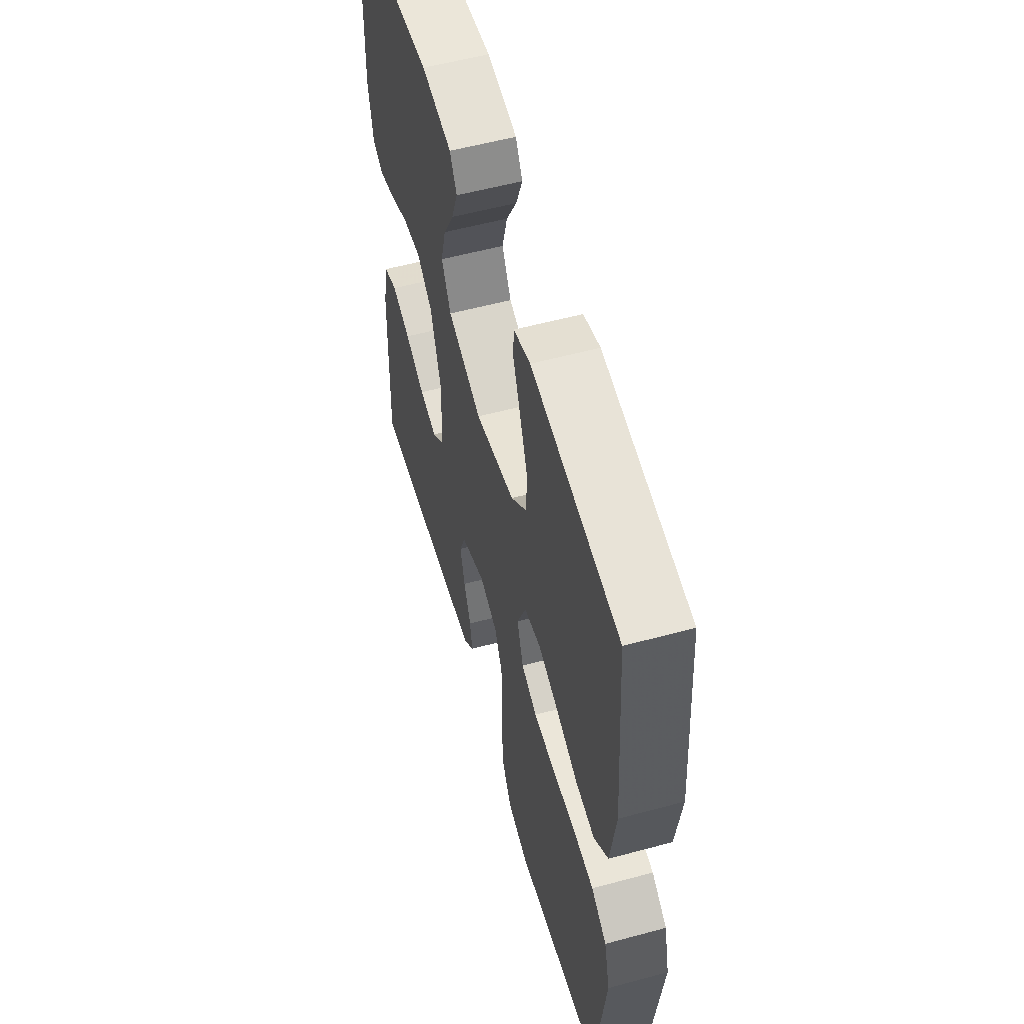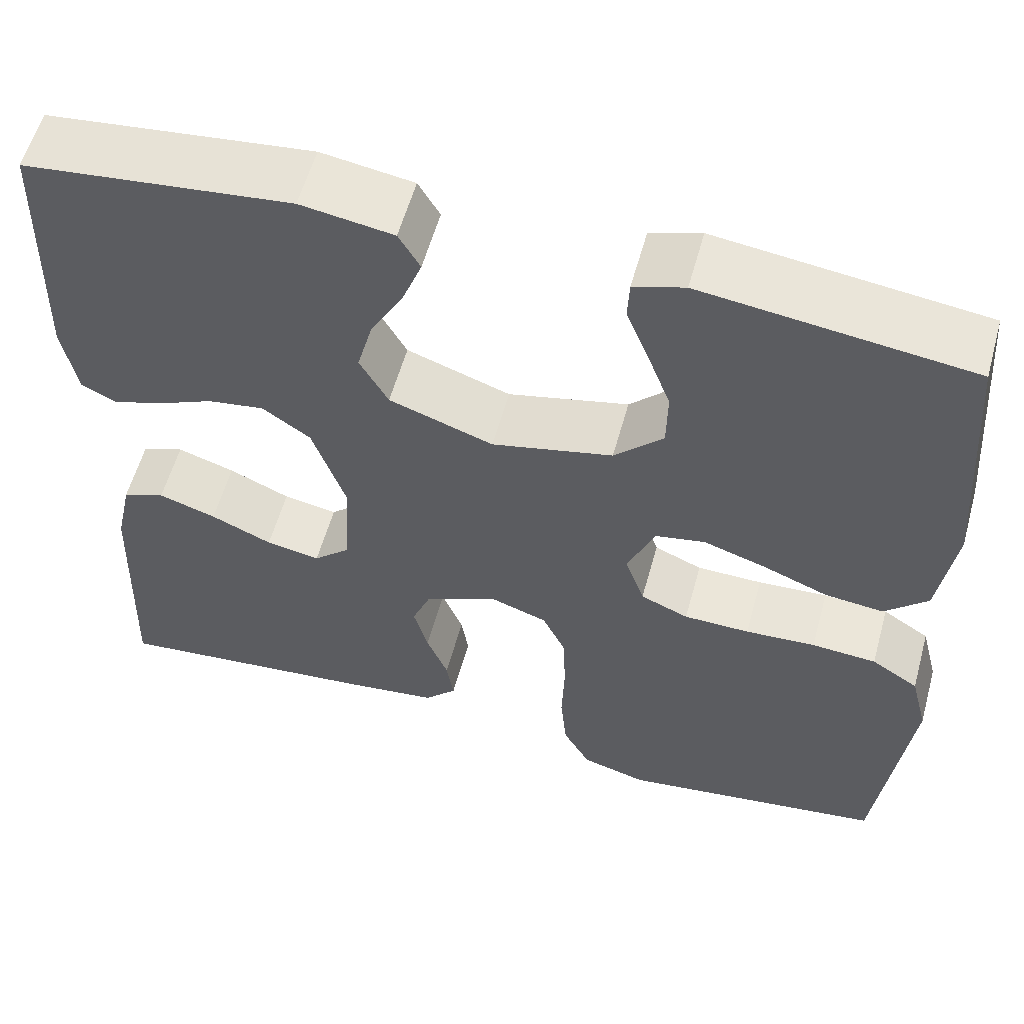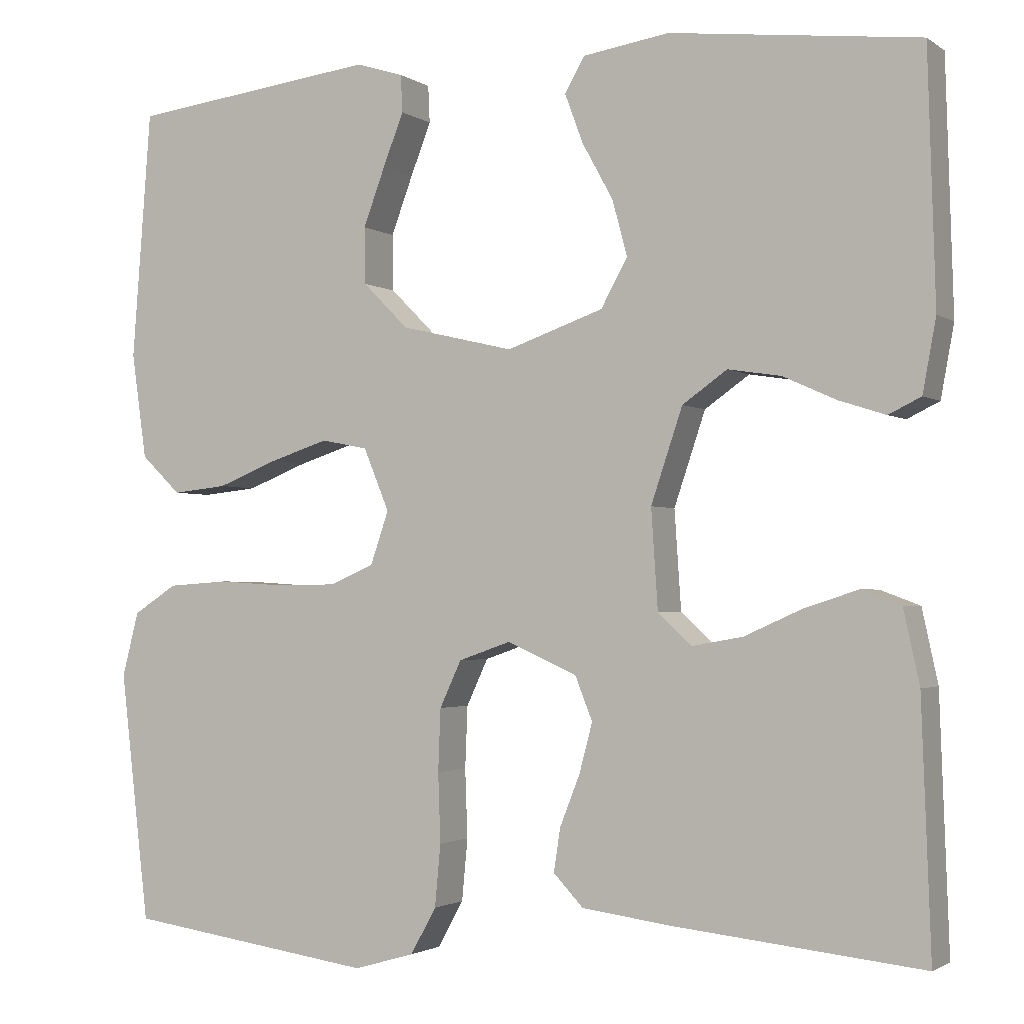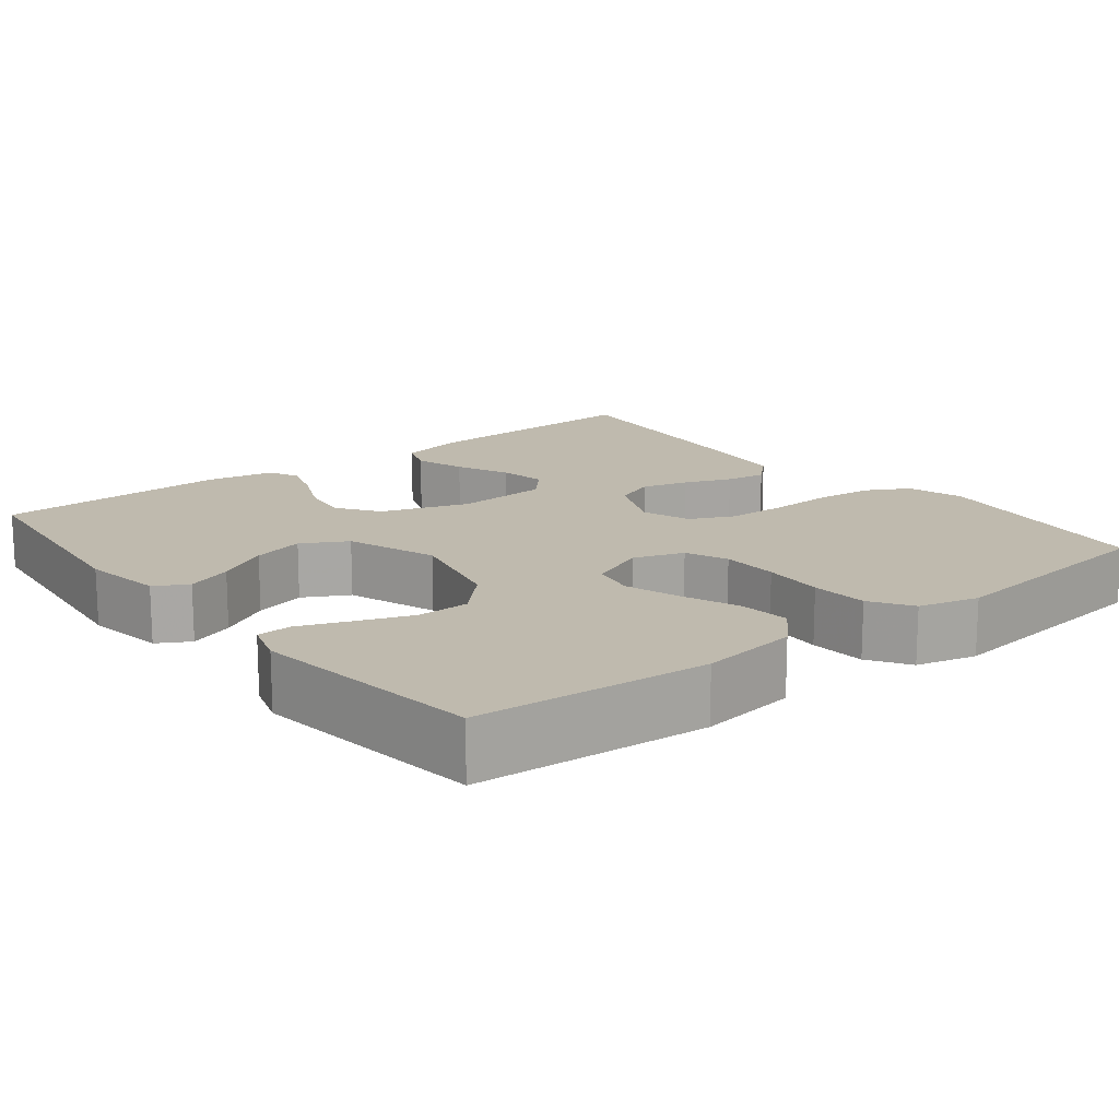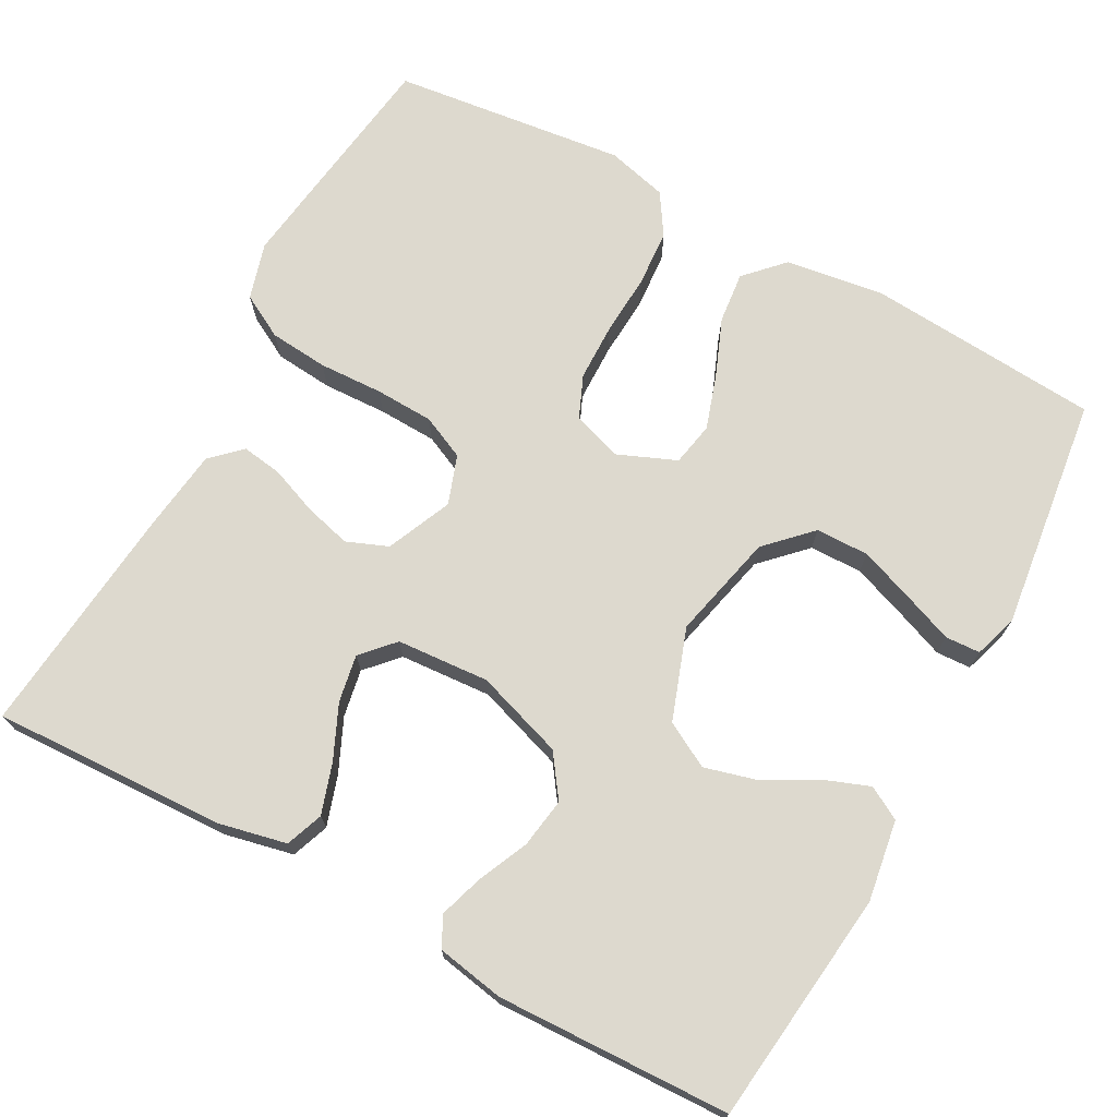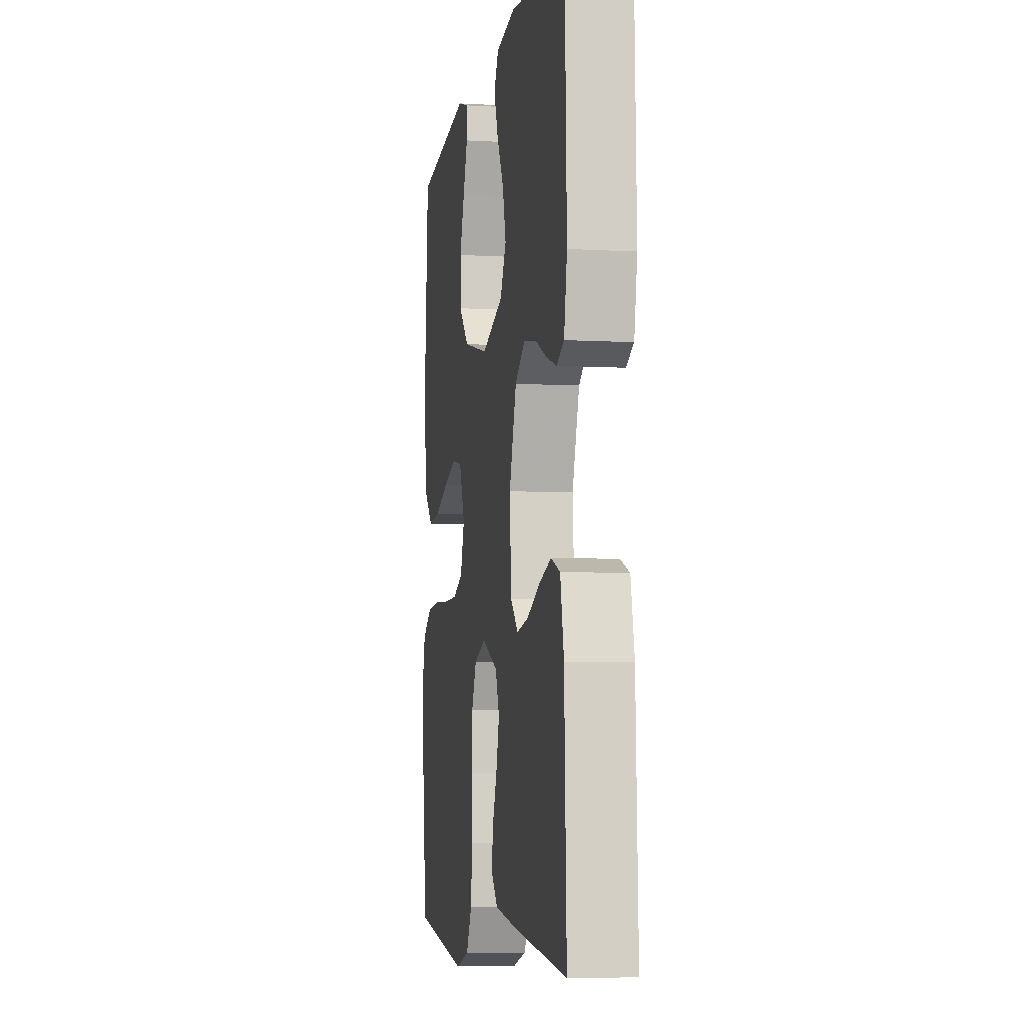
<metadata>
{"format":"obj","ext":"obj","renderer":"f3d","projection":"perspective","resolution":1024,"background":"white","views":[{"elev":56.4,"azim":74.2,"up":"+Z"},{"elev":57.7,"azim":15.4,"up":"+Z"},{"elev":-2.0,"azim":-154.2,"up":"+Z"},{"elev":15.7,"azim":51.6,"up":"+Y"},{"elev":71.8,"azim":-61.6,"up":"+Y"},{"elev":-6.0,"azim":-99.7,"up":"+Z"}]}
</metadata>
<code>
v -0.5 0.07 0.5
v -0.2 0.07 0.535
v -0.096 0.07 0.519
v -0.072 0.07 0.477
v -0.094 0.07 0.418
v -0.131 0.07 0.351
v -0.149 0.07 0.284
v -0.117 0.07 0.226
v 0 0.07 0.185
v 0.136 0.07 0.217
v 0.191 0.07 0.272
v 0.192 0.07 0.34
v 0.166 0.07 0.41
v 0.141 0.07 0.474
v 0.143 0.07 0.519
v 0.2 0.07 0.537
v 0.5 0.07 0.5
v 0.523 0.07 0.2
v 0.505 0.07 0.073
v 0.457 0.07 0.027
v 0.391 0.07 0.034
v 0.318 0.07 0.063
v 0.247 0.07 0.086
v 0.191 0.07 0.075
v 0.16 0.07 0
v 0.182 0.07 -0.064
v 0.236 0.07 -0.087
v 0.31 0.07 -0.088
v 0.389 0.07 -0.083
v 0.462 0.07 -0.088
v 0.515 0.07 -0.122
v 0.535 0.07 -0.2
v 0.5 0.07 -0.5
v 0.2 0.07 -0.542
v 0.127 0.07 -0.521
v 0.096 0.07 -0.465
v 0.089 0.07 -0.39
v 0.092 0.07 -0.307
v 0.089 0.07 -0.232
v 0.063 0.07 -0.176
v 0 0.07 -0.154
v -0.084 0.07 -0.191
v -0.105 0.07 -0.244
v -0.089 0.07 -0.304
v -0.065 0.07 -0.365
v -0.057 0.07 -0.417
v -0.093 0.07 -0.455
v -0.2 0.07 -0.469
v -0.5 0.07 -0.5
v -0.489 0.07 -0.2
v -0.47 0.07 -0.112
v -0.422 0.07 -0.094
v -0.357 0.07 -0.115
v -0.288 0.07 -0.146
v -0.227 0.07 -0.157
v -0.186 0.07 -0.119
v -0.178 0.07 0
v -0.216 0.07 0.113
v -0.27 0.07 0.151
v -0.334 0.07 0.141
v -0.398 0.07 0.112
v -0.454 0.07 0.094
v -0.493 0.07 0.113
v -0.509 0.07 0.2
v -0.5 0 0.5
v -0.2 0 0.535
v -0.096 0 0.519
v -0.072 0 0.477
v -0.094 0 0.418
v -0.131 0 0.351
v -0.149 0 0.284
v -0.117 0 0.226
v 0 0 0.185
v 0.136 0 0.217
v 0.191 0 0.272
v 0.192 0 0.34
v 0.166 0 0.41
v 0.141 0 0.474
v 0.143 0 0.519
v 0.2 0 0.537
v 0.5 0 0.5
v 0.523 0 0.2
v 0.505 0 0.073
v 0.457 0 0.027
v 0.391 0 0.034
v 0.318 0 0.063
v 0.247 0 0.086
v 0.191 0 0.075
v 0.16 0 0
v 0.182 0 -0.064
v 0.236 0 -0.087
v 0.31 0 -0.088
v 0.389 0 -0.083
v 0.462 0 -0.088
v 0.515 0 -0.122
v 0.535 0 -0.2
v 0.5 0 -0.5
v 0.2 0 -0.542
v 0.127 0 -0.521
v 0.096 0 -0.465
v 0.089 0 -0.39
v 0.092 0 -0.307
v 0.089 0 -0.232
v 0.063 0 -0.176
v 0 0 -0.154
v -0.084 0 -0.191
v -0.105 0 -0.244
v -0.089 0 -0.304
v -0.065 0 -0.365
v -0.057 0 -0.417
v -0.093 0 -0.455
v -0.2 0 -0.469
v -0.5 0 -0.5
v -0.489 0 -0.2
v -0.47 0 -0.112
v -0.422 0 -0.094
v -0.357 0 -0.115
v -0.288 0 -0.146
v -0.227 0 -0.157
v -0.186 0 -0.119
v -0.178 0 0
v -0.216 0 0.113
v -0.27 0 0.151
v -0.334 0 0.141
v -0.398 0 0.112
v -0.454 0 0.094
v -0.493 0 0.113
v -0.509 0 0.2
f 60 61 62 63
f 60 63 64 1
f 51 52 53 54
f 49 50 51 54
f 49 54 55
f 48 49 55 56
f 44 45 46 47
f 43 44 47 48
f 42 43 48 56
f 35 36 37 38
f 35 38 39
f 34 35 39
f 33 34 39
f 32 33 39 40
f 28 29 30 31
f 27 28 31 32
f 19 20 21 22
f 19 22 23
f 18 19 23
f 17 18 23 24
f 13 14 15 16
f 12 13 16 17
f 11 12 17 24
f 3 4 5 6
f 3 6 7
f 2 3 7
f 59 60 1 2
f 58 59 2 7
f 57 58 7 8
f 41 42 56 57
f 41 57 8 9
f 27 32 40 41
f 26 27 41
f 25 26 41 9
f 10 11 24 25
f 9 10 25
f 127 126 125 124
f 65 128 127 124
f 118 117 116 115
f 118 115 114 113
f 119 118 113
f 120 119 113 112
f 111 110 109 108
f 112 111 108 107
f 120 112 107 106
f 102 101 100 99
f 103 102 99
f 103 99 98
f 103 98 97
f 104 103 97 96
f 95 94 93 92
f 96 95 92 91
f 86 85 84 83
f 87 86 83
f 87 83 82
f 88 87 82 81
f 80 79 78 77
f 81 80 77 76
f 88 81 76 75
f 70 69 68 67
f 71 70 67
f 71 67 66
f 66 65 124 123
f 71 66 123 122
f 72 71 122 121
f 121 120 106 105
f 73 72 121 105
f 105 104 96 91
f 105 91 90
f 73 105 90 89
f 89 88 75 74
f 89 74 73
f 1 65 66 2
f 2 66 67 3
f 3 67 68 4
f 4 68 69 5
f 5 69 70 6
f 6 70 71 7
f 7 71 72 8
f 8 72 73 9
f 9 73 74 10
f 10 74 75 11
f 11 75 76 12
f 12 76 77 13
f 13 77 78 14
f 14 78 79 15
f 15 79 80 16
f 16 80 81 17
f 17 81 82 18
f 18 82 83 19
f 19 83 84 20
f 20 84 85 21
f 21 85 86 22
f 22 86 87 23
f 23 87 88 24
f 24 88 89 25
f 25 89 90 26
f 26 90 91 27
f 27 91 92 28
f 28 92 93 29
f 29 93 94 30
f 30 94 95 31
f 31 95 96 32
f 32 96 97 33
f 33 97 98 34
f 34 98 99 35
f 35 99 100 36
f 36 100 101 37
f 37 101 102 38
f 38 102 103 39
f 39 103 104 40
f 40 104 105 41
f 41 105 106 42
f 42 106 107 43
f 43 107 108 44
f 44 108 109 45
f 45 109 110 46
f 46 110 111 47
f 47 111 112 48
f 48 112 113 49
f 49 113 114 50
f 50 114 115 51
f 51 115 116 52
f 52 116 117 53
f 53 117 118 54
f 54 118 119 55
f 55 119 120 56
f 56 120 121 57
f 57 121 122 58
f 58 122 123 59
f 59 123 124 60
f 60 124 125 61
f 61 125 126 62
f 62 126 127 63
f 63 127 128 64
f 64 128 65 1

</code>
